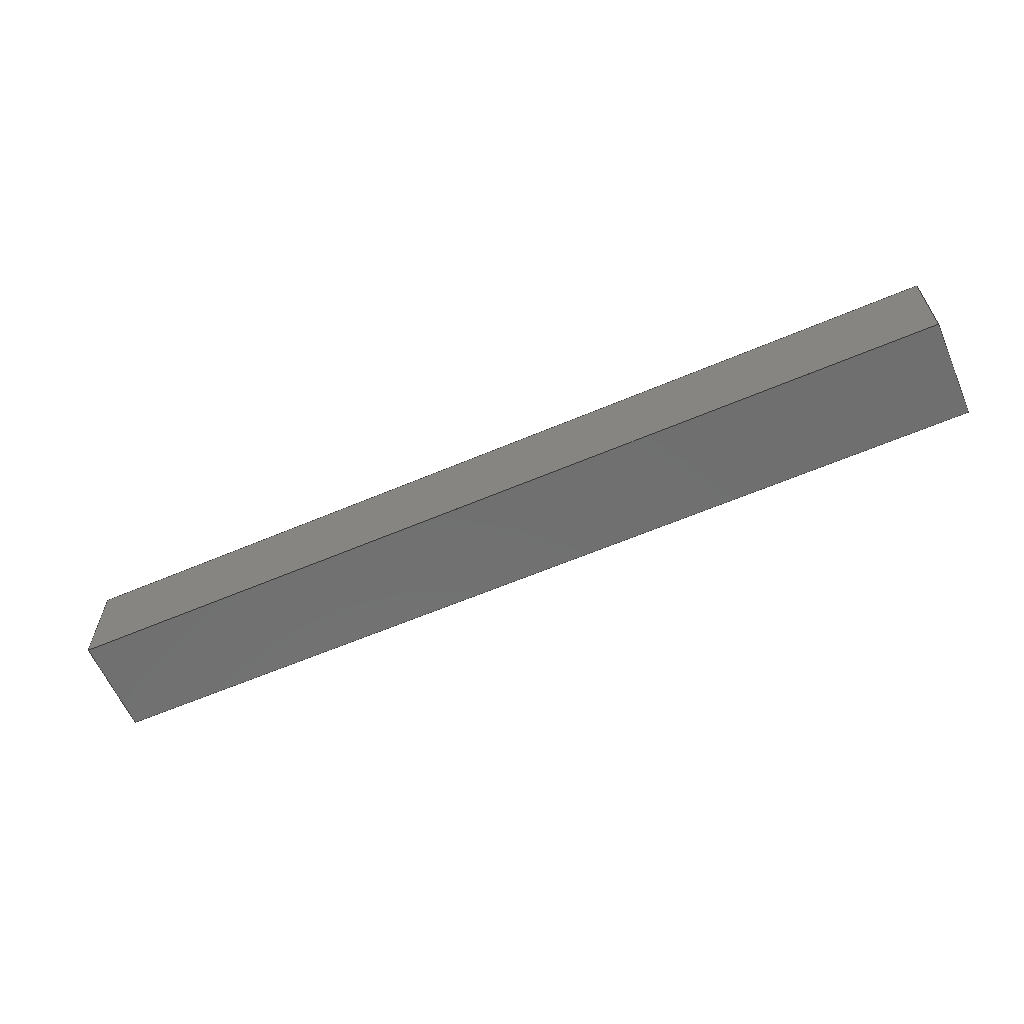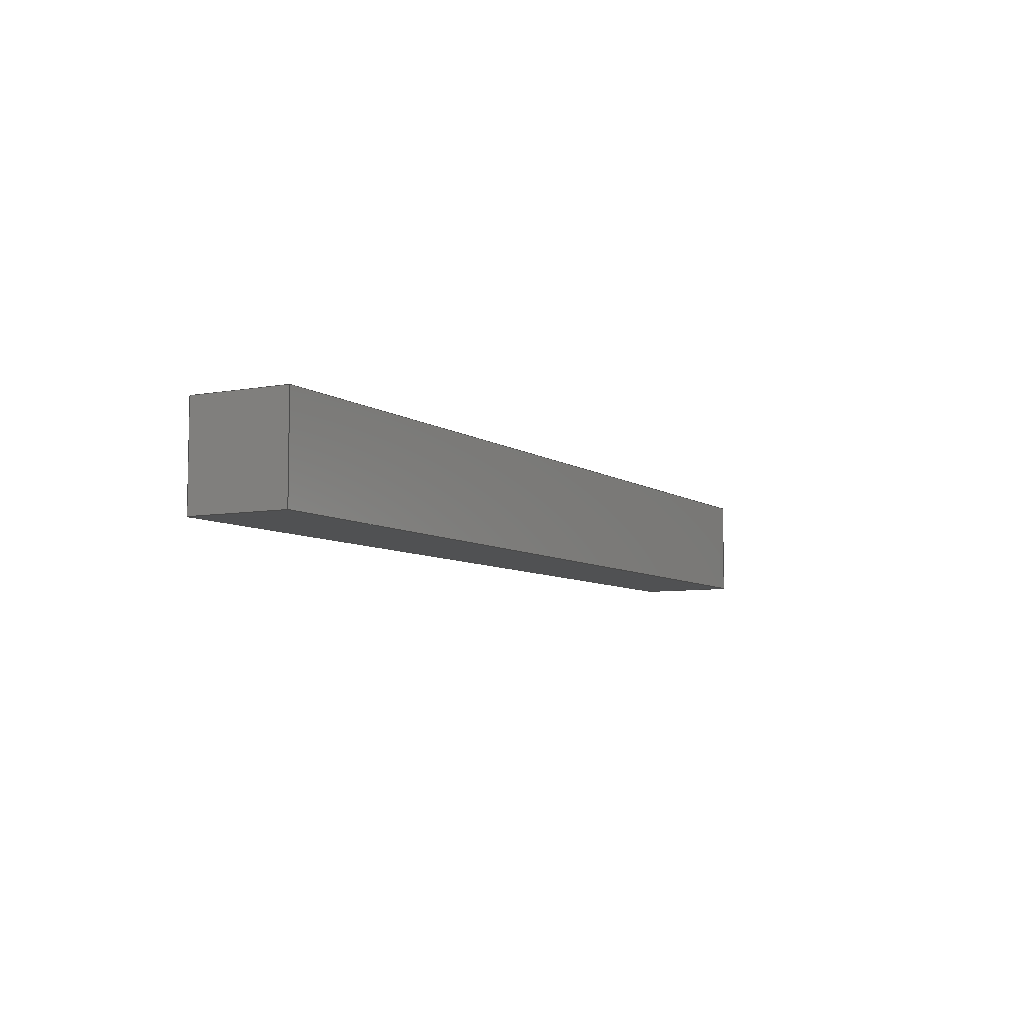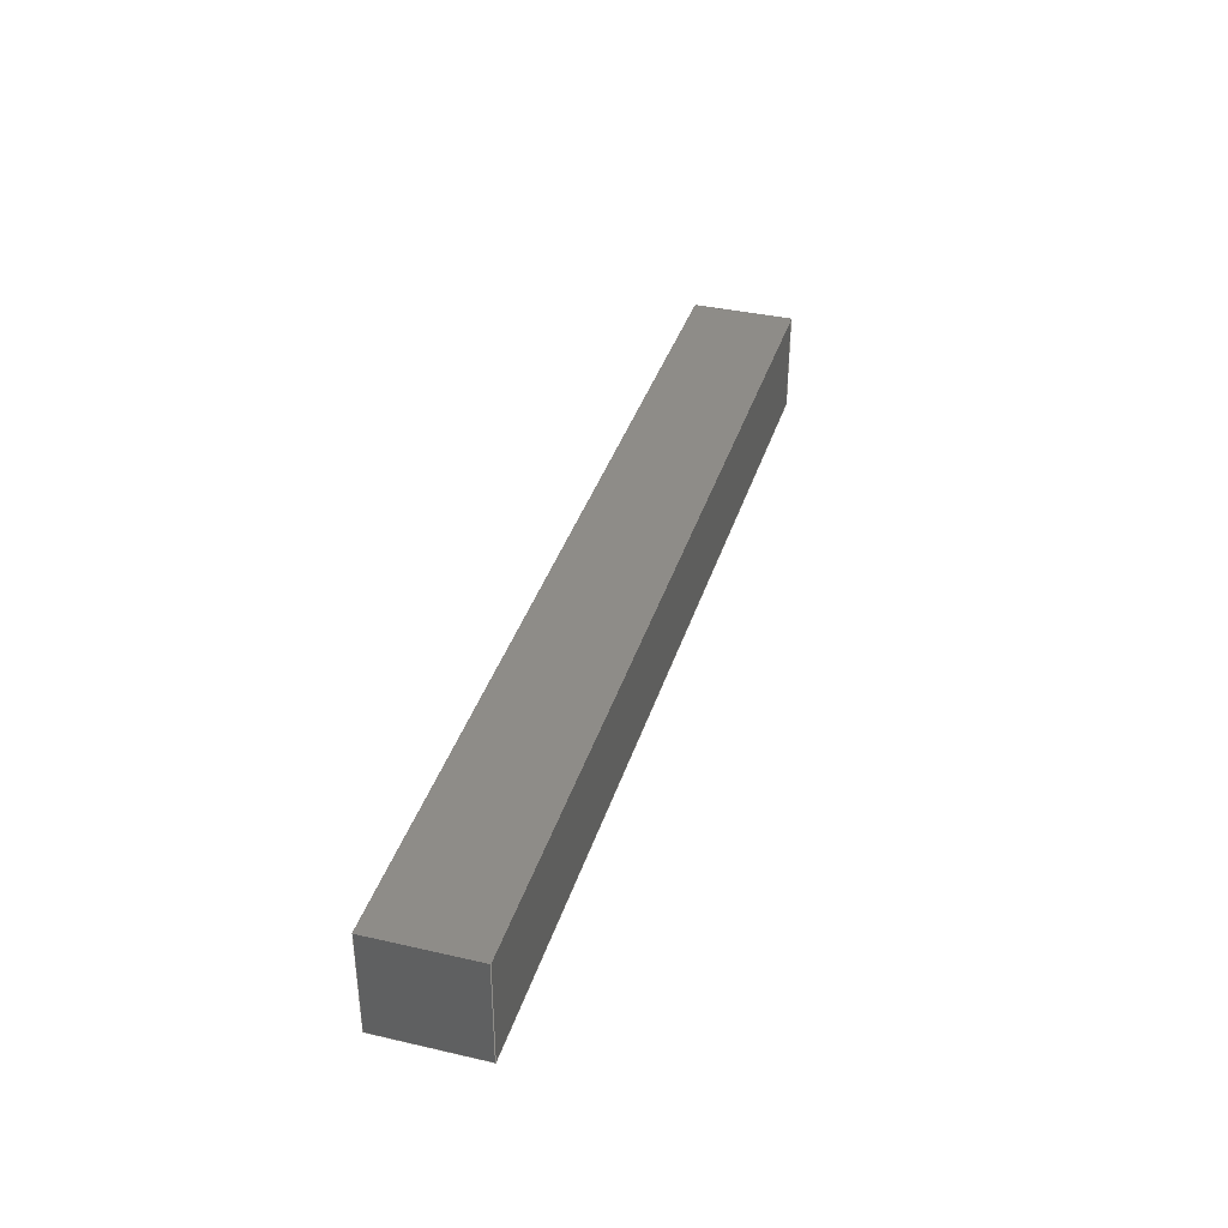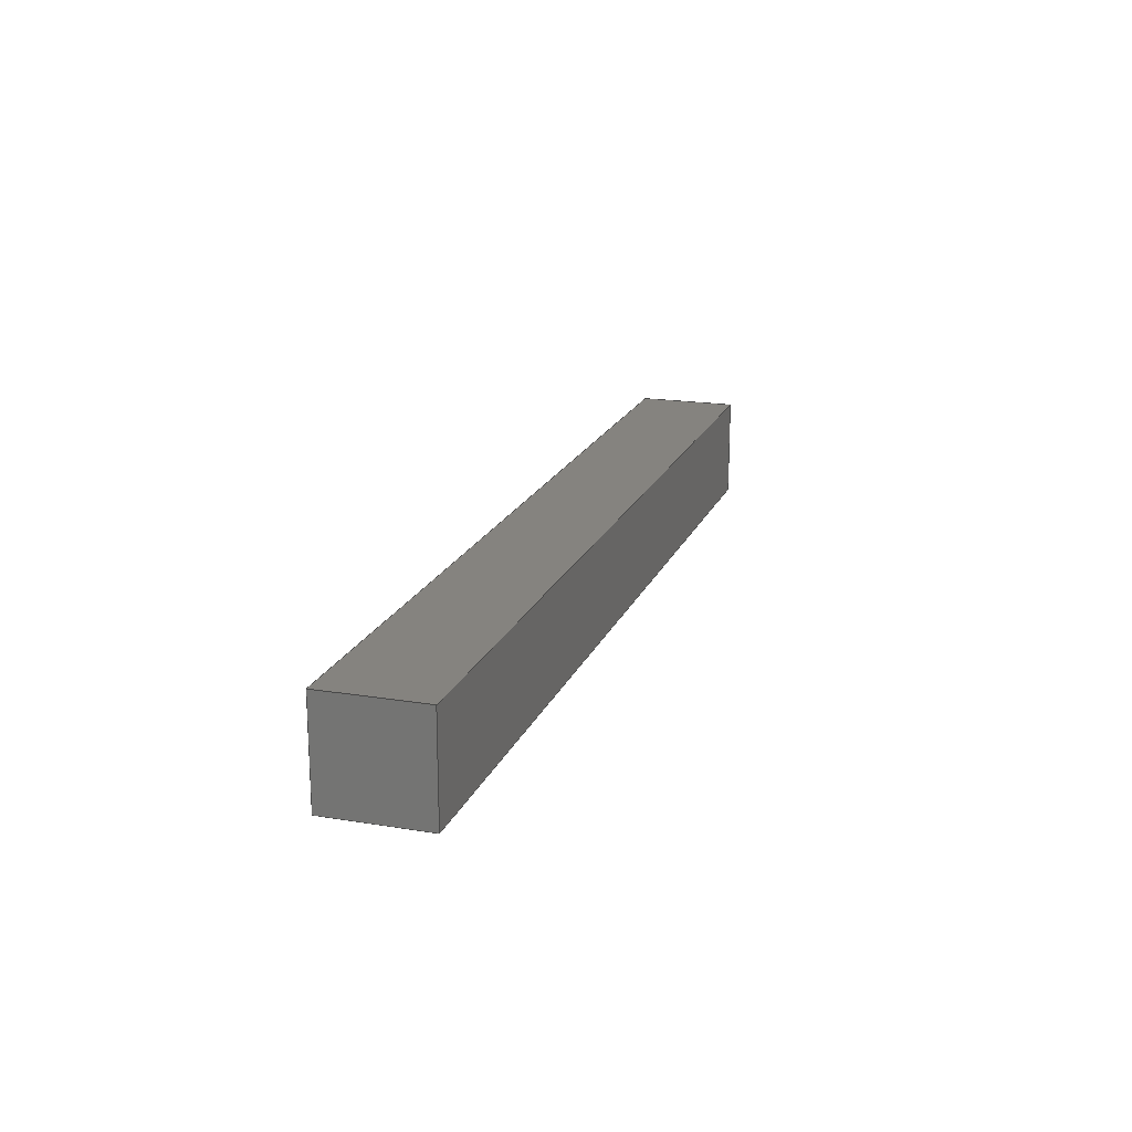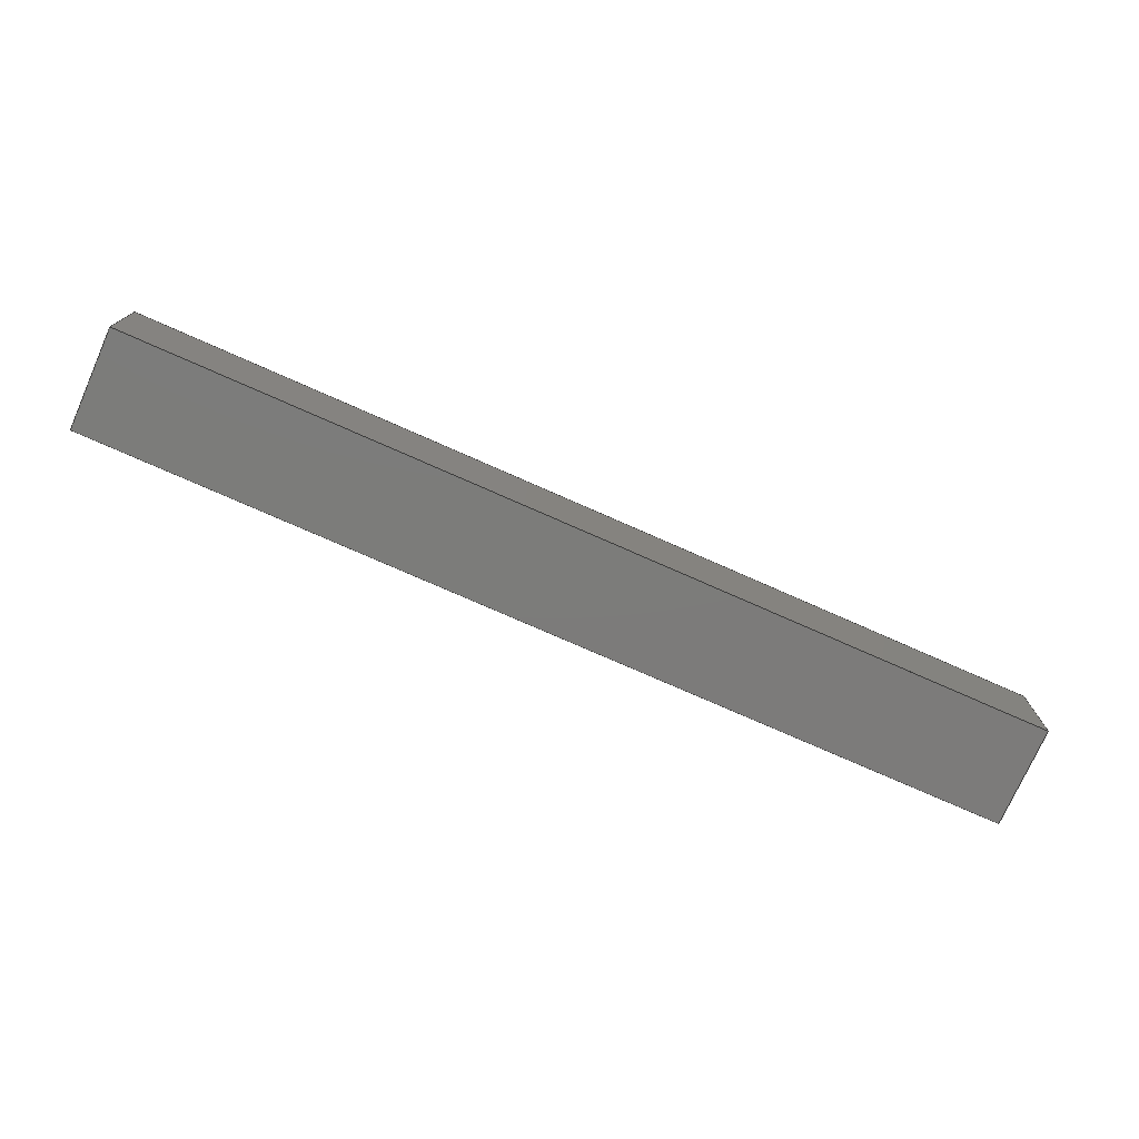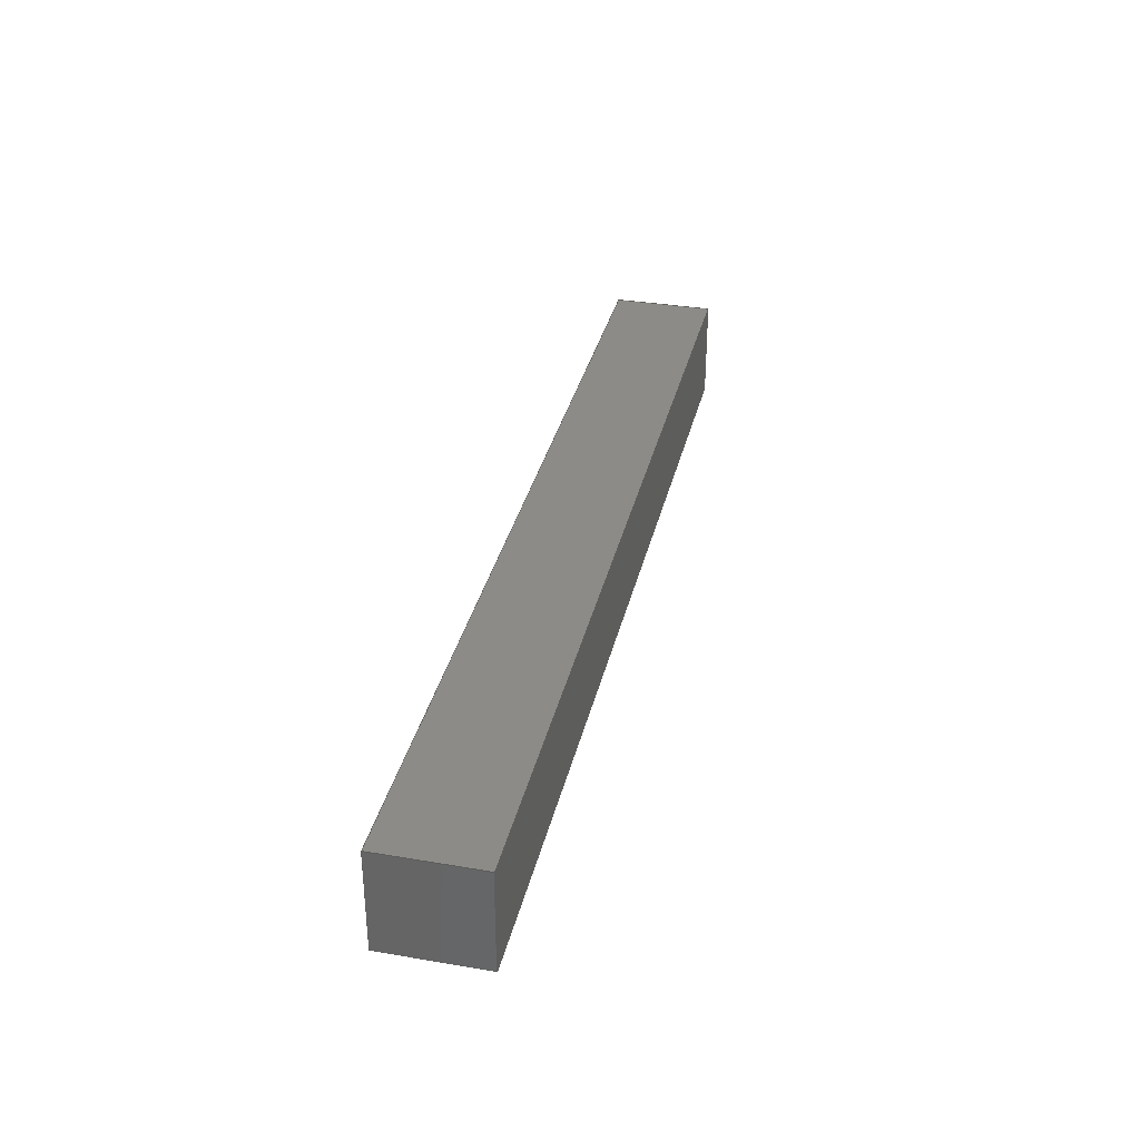
<metadata>
{"format":"iges","ext":"igs","renderer":"f3d","projection":"perspective","resolution":1024,"background":"white","views":[{"elev":-61.6,"azim":-156.6,"up":"+Z"},{"elev":-6.9,"azim":118.5,"up":"+Y"},{"elev":37.1,"azim":106.5,"up":"+Z"},{"elev":18.6,"azim":107.5,"up":"+Y"},{"elev":-75.1,"azim":156.1,"up":"+Z"},{"elev":34.1,"azim":-77.1,"up":"+Y"}]}
</metadata>
<code>
START RECORD GO HERE.
1H,,1H;,4Hpart,8Hpart.igs,44HDASSAULT SYSTEMES CATIA V5 R20 - www0.3ds.co
m,27HCATIA Version 5 Release 20 ,32,75,6,75,15,4Hpart,1,2,2HMM,1000,
1,15H2.021e+07,0.001,1e+04,12HMNO Portable,12HMNO_PORTABLE,11,
0,15H2.021e+07,;
     406       1       0       0       0       0       0       000010201
     406       0       0       1      15                               0
     108       2       0       0       0       0       0       001010001
     108       0       0       1       0                               0
     110       3       0       0       0       0       0       001010001
     110       0       0       1       0                               0
     110       4       0       0       0       0       0       001010001
     110       0       0       1       0                               0
     110       5       0       0       0       0       0       001010001
     110       0       0       1       0                               0
     110       6       0       0       0       0       0       001010001
     110       0       0       1       0                               0
     102       7       0       0       0       0       0       001010001
     102       0       0       1       0                               0
     142       8       0       0       0       0       0       001010001
     142       0       0       1       0                               0
     144       9       0       0   10000       0       0       000000000
     144       0       0       1       0                               0
     108      10       0       0       0       0       0       001010001
     108       0       0       1       0                               0
     110      11       0       0       0       0       0       001010001
     110       0       0       1       0                               0
     110      12       0       0       0       0       0       001010001
     110       0       0       1       0                               0
     110      13       0       0       0       0       0       001010001
     110       0       0       1       0                               0
     110      14       0       0       0       0       0       001010001
     110       0       0       1       0                               0
     102      15       0       0       0       0       0       001010001
     102       0       0       1       0                               0
     142      16       0       0       0       0       0       001010001
     142       0       0       1       0                               0
     144      17       0       0   10000       0       0       000000000
     144       0       0       1       0                               0
     108      18       0       0       0       0       0       001010001
     108       0       0       1       0                               0
     110      19       0       0       0       0       0       001010001
     110       0       0       1       0                               0
     110      20       0       0       0       0       0       001010001
     110       0       0       1       0                               0
     110      21       0       0       0       0       0       001010001
     110       0       0       1       0                               0
     110      22       0       0       0       0       0       001010001
     110       0       0       1       0                               0
     102      23       0       0       0       0       0       001010001
     102       0       0       1       0                               0
     142      24       0       0       0       0       0       001010001
     142       0       0       1       0                               0
     144      25       0       0   10000       0       0       000000000
     144       0       0       1       0                               0
     108      26       0       0       0       0       0       001010001
     108       0       0       1       0                               0
     110      27       0       0       0       0       0       001010001
     110       0       0       1       0                               0
     110      28       0       0       0       0       0       001010001
     110       0       0       1       0                               0
     110      29       0       0       0       0       0       001010001
     110       0       0       1       0                               0
     110      30       0       0       0       0       0       001010001
     110       0       0       1       0                               0
     102      31       0       0       0       0       0       001010001
     102       0       0       1       0                               0
     142      32       0       0       0       0       0       001010001
     142       0       0       1       0                               0
     144      33       0       0   10000       0       0       000000000
     144       0       0       1       0                               0
     108      34       0       0       0       0       0       001010001
     108       0       0       1       0                               0
     110      35       0       0       0       0       0       001010001
     110       0       0       1       0                               0
     110      36       0       0       0       0       0       001010001
     110       0       0       1       0                               0
     110      37       0       0       0       0       0       001010001
     110       0       0       1       0                               0
     110      38       0       0       0       0       0       001010001
     110       0       0       1       0                               0
     102      39       0       0       0       0       0       001010001
     102       0       0       1       0                               0
     142      40       0       0       0       0       0       001010001
     142       0       0       1       0                               0
     144      41       0       0   10000       0       0       000000000
     144       0       0       1       0                               0
     108      42       0       0       0       0       0       001010001
     108       0       0       1       0                               0
     110      43       0       0       0       0       0       001010001
     110       0       0       1       0                               0
     110      44       0       0       0       0       0       001010001
     110       0       0       1       0                               0
     110      45       0       0       0       0       0       001010001
     110       0       0       1       0                               0
     110      46       0       0       0       0       0       001010001
     110       0       0       1       0                               0
     102      47       0       0       0       0       0       001010001
     102       0       0       1       0                               0
     142      48       0       0       0       0       0       001010001
     142       0       0       1       0                               0
     144      49       0       0   10000       0       0       000000000
     144       0       0       1       0                               0
406,1,15HCorps principal,0,0;                                          1
108,0,-1,0,6.5,0,0,-6.5,6.5,1,0,0;                           3
110,120,-6.5,6.5,120,-6.5,-6.5,0,0;                                5
110,120,-6.5,-6.5,0,-6.5,-6.5,0,0;                                 7
110,0,-6.5,-6.5,0,-6.5,6.5,0,0;                                    9
110,0,-6.5,6.5,120,-6.5,6.5,0,0;                                  11
102,4,5,7,9,11,0,0;                                                   13
142,0,3,0,13,2,0,0;                                                   15
144,3,1,0,15,0,1,1;                                                   17
108,0,0,1,-6.5,0,0,6.5,-6.5,1,0,0;                          19
110,120,-6.5,-6.5,120,6.5,-6.5,0,0;                               21
110,120,6.5,-6.5,0,6.5,-6.5,0,0;                                  23
110,0,6.5,-6.5,0,-6.5,-6.5,0,0;                                   25
110,0,-6.5,-6.5,120,-6.5,-6.5,0,0;                                27
102,4,21,23,25,27,0,0;                                                29
142,0,19,0,29,2,0,0;                                                  31
144,19,1,0,31,0,1,1;                                                  33
108,0,1,0,6.5,0,0,6.5,-6.5,1,0,0;                           35
110,120,6.5,-6.5,120,6.5,6.5,0,0;                                 37
110,120,6.5,6.5,0,6.5,6.5,0,0;                                    39
110,0,6.5,6.5,0,6.5,-6.5,0,0;                                     41
110,0,6.5,-6.5,120,6.5,-6.5,0,0;                                  43
102,4,37,39,41,43,0,0;                                                45
142,0,35,0,45,2,0,0;                                                  47
144,35,1,0,47,0,1,1;                                                  49
108,0,0,-1,-6.5,0,0,-6.5,6.5,1,0,0;                         51
110,120,6.5,6.5,120,-6.5,6.5,0,0;                                 53
110,120,-6.5,6.5,0,-6.5,6.5,0,0;                                  55
110,0,-6.5,6.5,0,6.5,6.5,0,0;                                     57
110,0,6.5,6.5,120,6.5,6.5,0,0;                                    59
102,4,53,55,57,59,0,0;                                                61
142,0,51,0,61,2,0,0;                                                  63
144,51,1,0,63,0,1,1;                                                  65
108,1,0,0,0,0,0,0,0,1,0,0;                            67
110,0,-6.5,6.5,0,-6.5,-6.5,0,0;                                   69
110,0,-6.5,-6.5,0,6.5,-6.5,0,0;                                   71
110,0,6.5,-6.5,0,6.5,6.5,0,0;                                     73
110,0,6.5,6.5,0,-6.5,6.5,0,0;                                     75
102,4,69,71,73,75,0,0;                                                77
142,0,67,0,77,2,0,0;                                                  79
144,67,1,0,79,0,1,1;                                                  81
108,1,0,0,120,0,120,0,0,1,0,0;                        83
110,120,-6.5,6.5,120,6.5,6.5,0,0;                                 85
110,120,6.5,6.5,120,6.5,-6.5,0,0;                                 87
110,120,6.5,-6.5,120,-6.5,-6.5,0,0;                               89
110,120,-6.5,-6.5,120,-6.5,6.5,0,0;                               91
102,4,85,87,89,91,0,0;                                                93
142,0,83,0,93,2,0,0;                                                  95
144,83,1,0,95,0,1,1;                                                  97
S      1G      4D     98P     49
</code>
